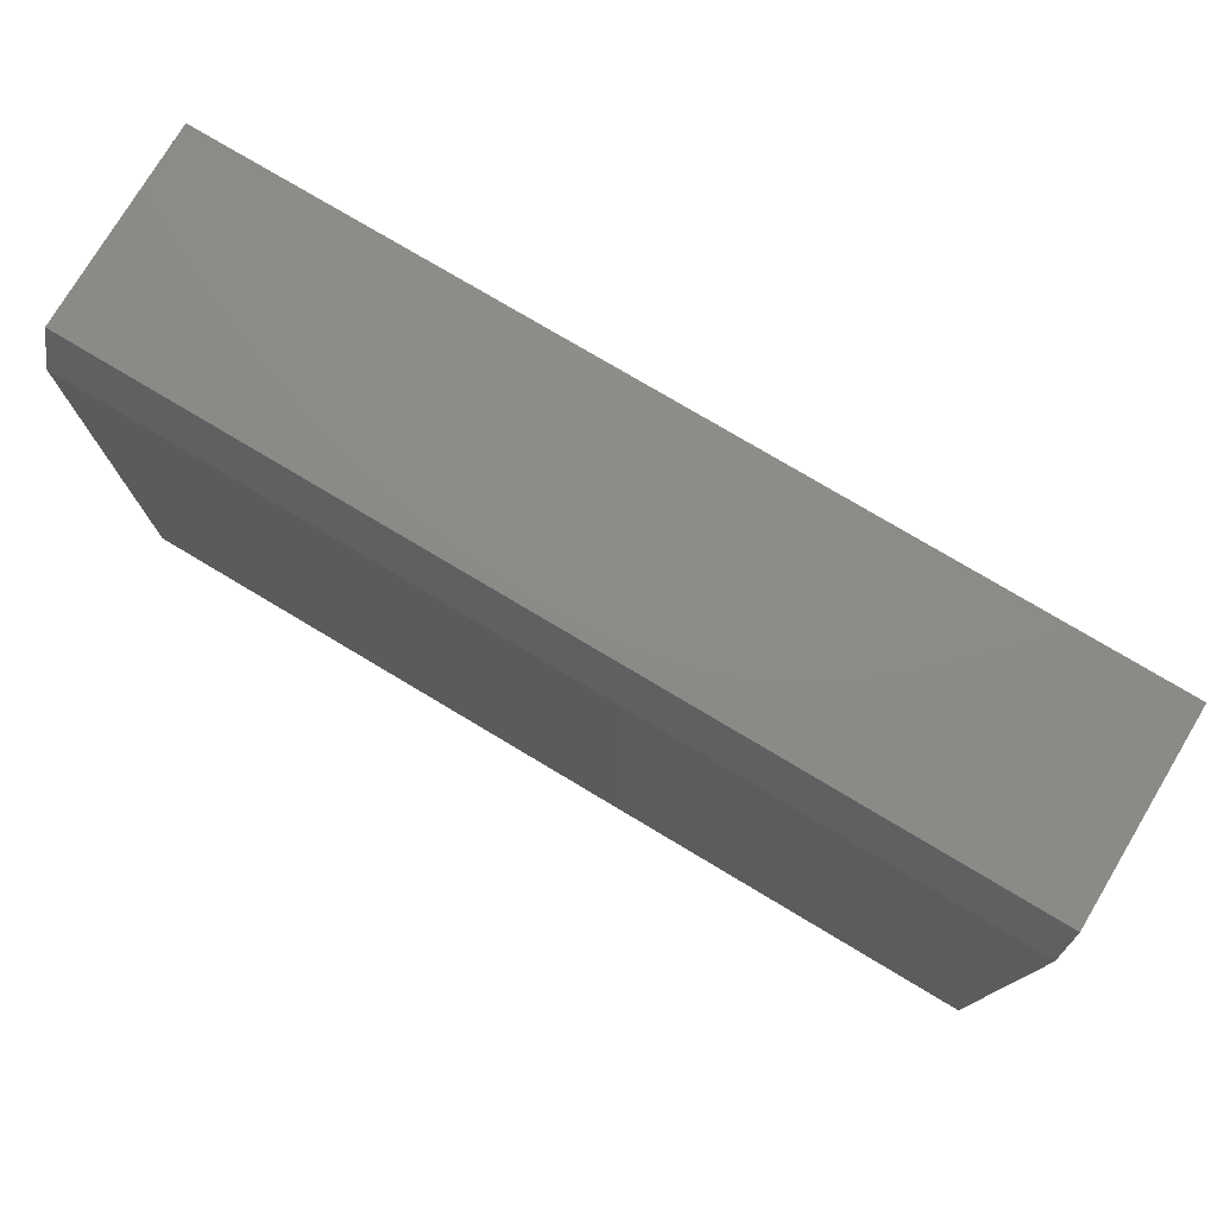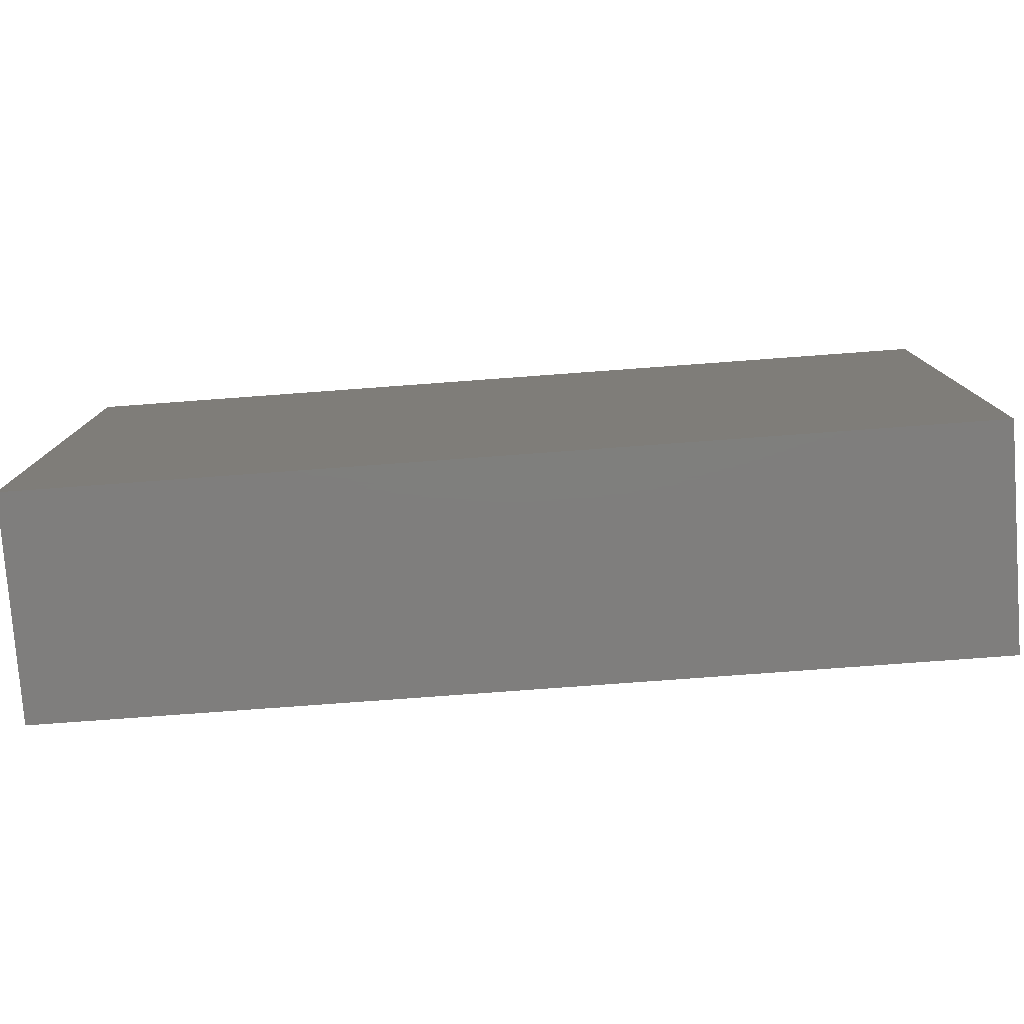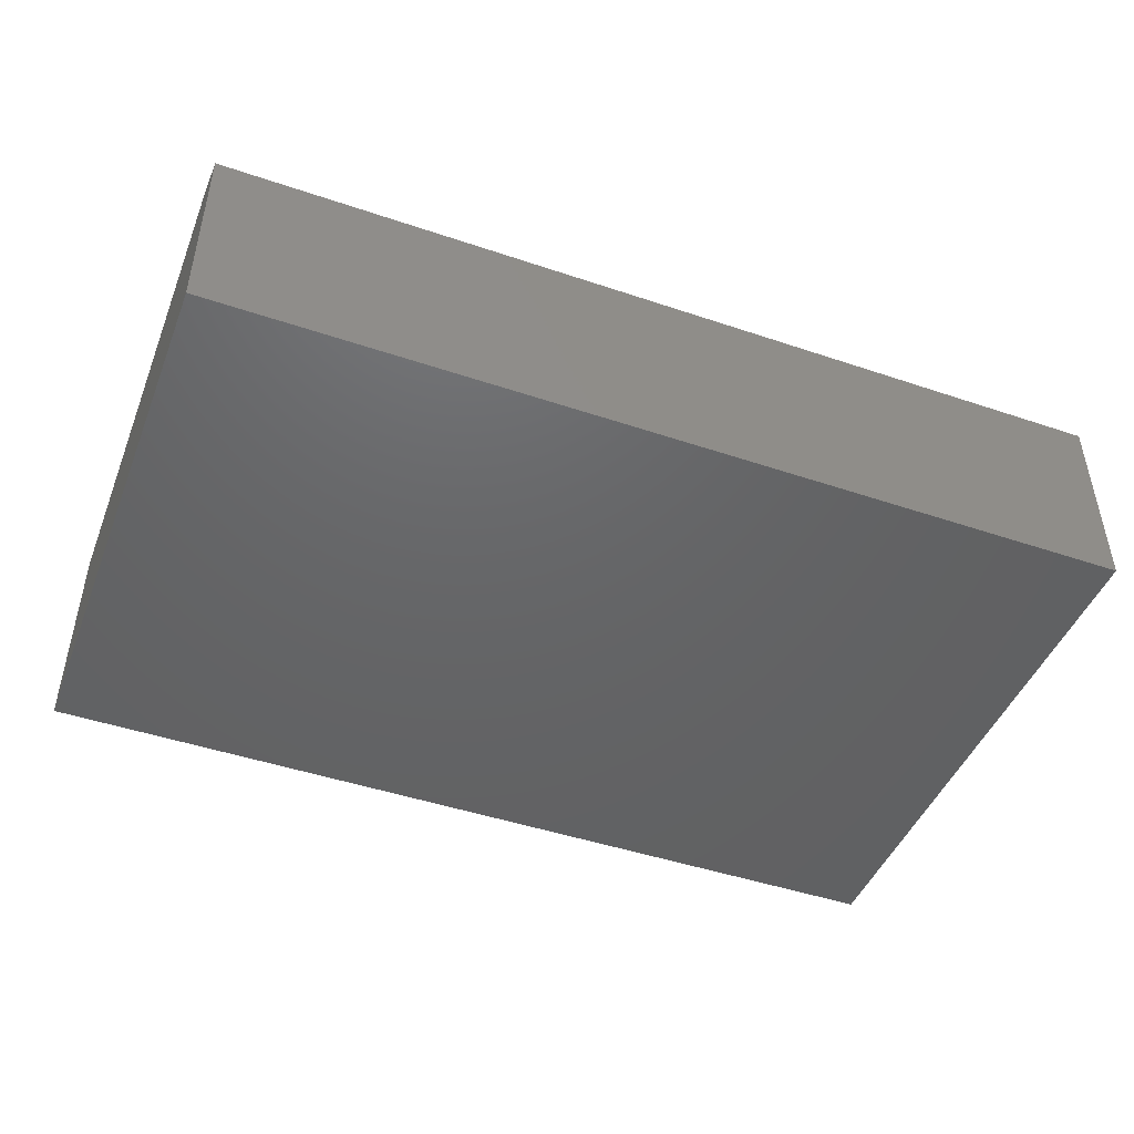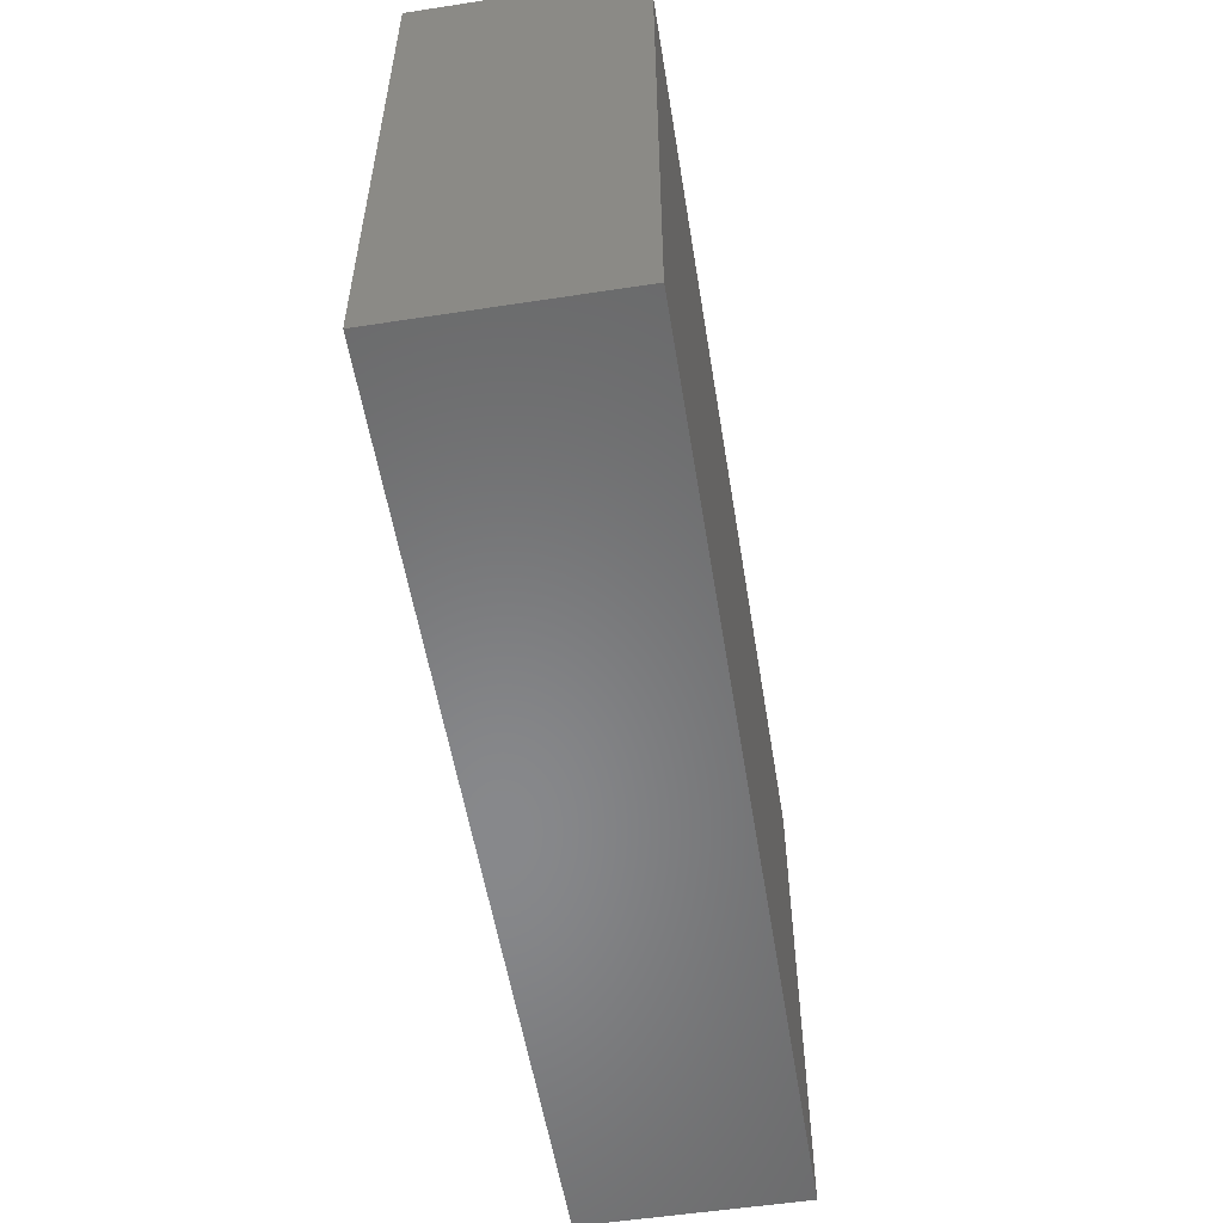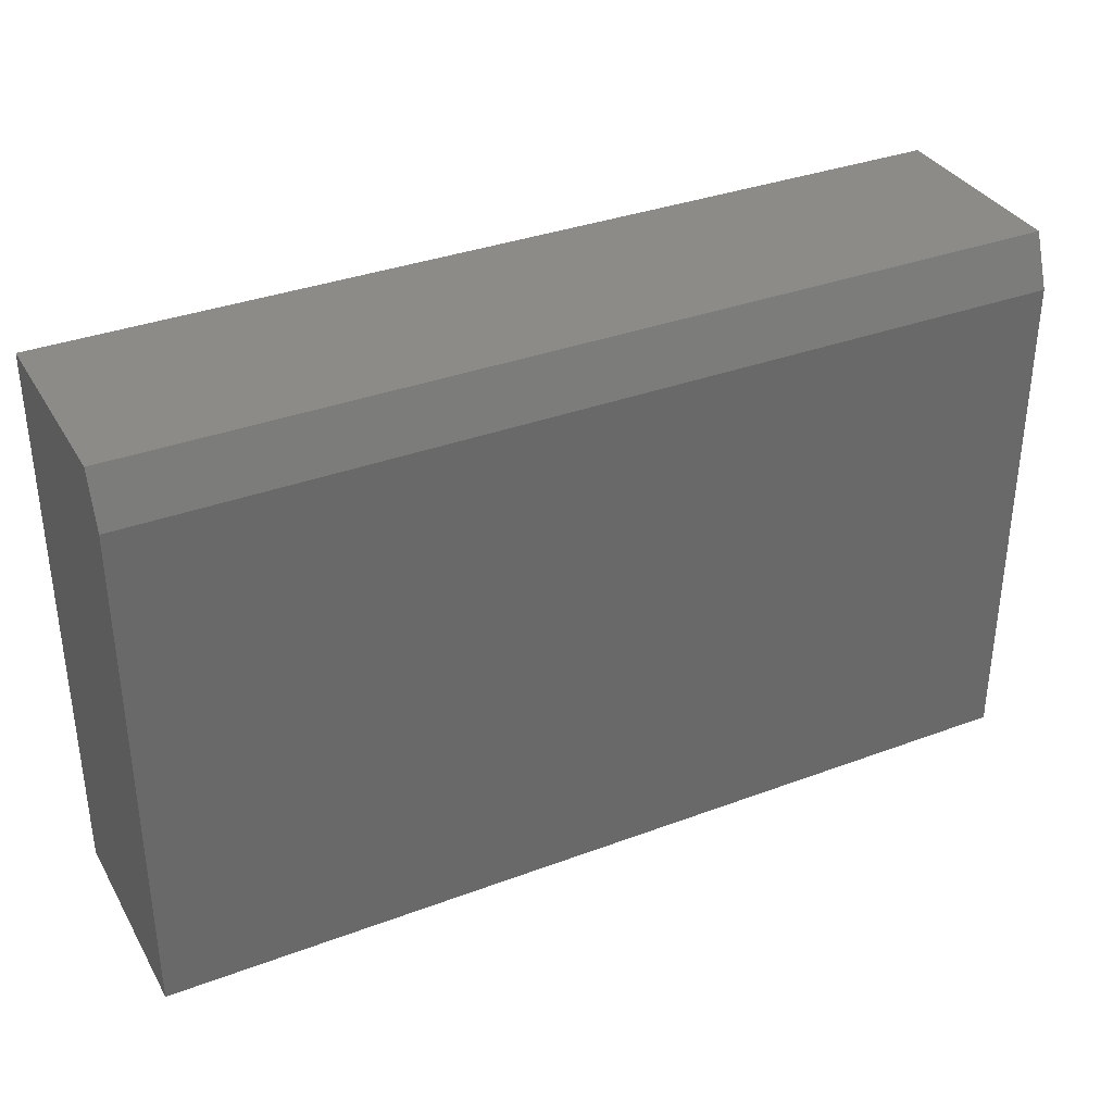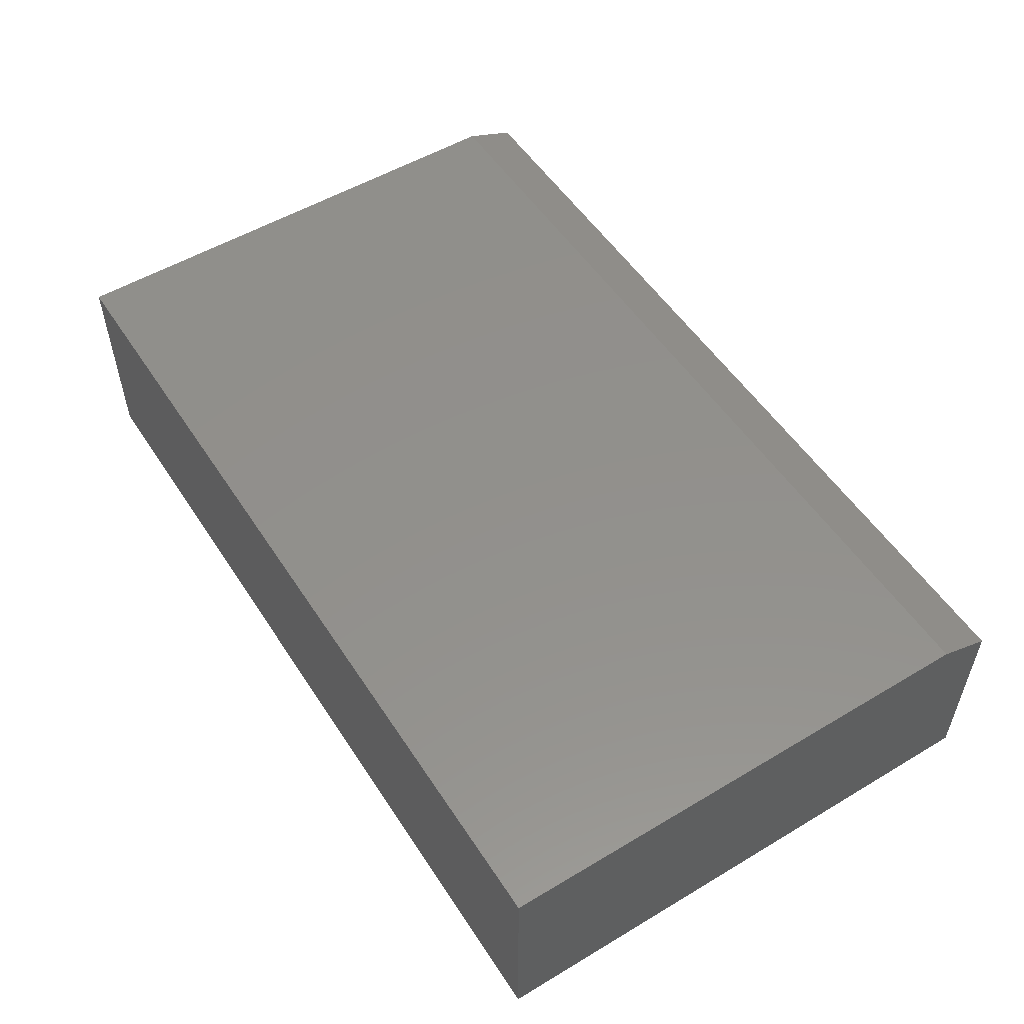
<metadata>
{"format":"stl","ext":"stl","renderer":"f3d","projection":"perspective","resolution":1024,"background":"white","views":[{"elev":76.5,"azim":30.9,"up":"+Y"},{"elev":-78.5,"azim":4.2,"up":"+Y"},{"elev":-46.1,"azim":158.9,"up":"+Z"},{"elev":-54.8,"azim":-80.8,"up":"+Y"},{"elev":34.9,"azim":-26.5,"up":"+Y"},{"elev":53.4,"azim":57.5,"up":"+Z"}]}
</metadata>
<code>
# stl→obj: 10 verts, 16 faces
v -0.75 -0.4609 0.1797
v 0.75 -0.4609 0.1797
v -0.75 0.3847 0.1797
v 0.75 0.3847 0.1797
v -0.75 -0.4609 -0.1797
v -0.75 0.4706 -0.1797
v -0.75 0.4706 0.1484
v 0.75 0.4706 0.1484
v 0.75 0.4706 -0.1797
v 0.75 -0.4609 -0.1797
f 1 2 3
f 3 2 4
f 5 1 6
f 6 1 3
f 6 3 7
f 8 9 7
f 7 9 6
f 2 10 4
f 4 10 9
f 4 9 8
f 3 4 7
f 7 4 8
f 5 6 10
f 10 6 9
f 1 5 2
f 2 5 10

</code>
